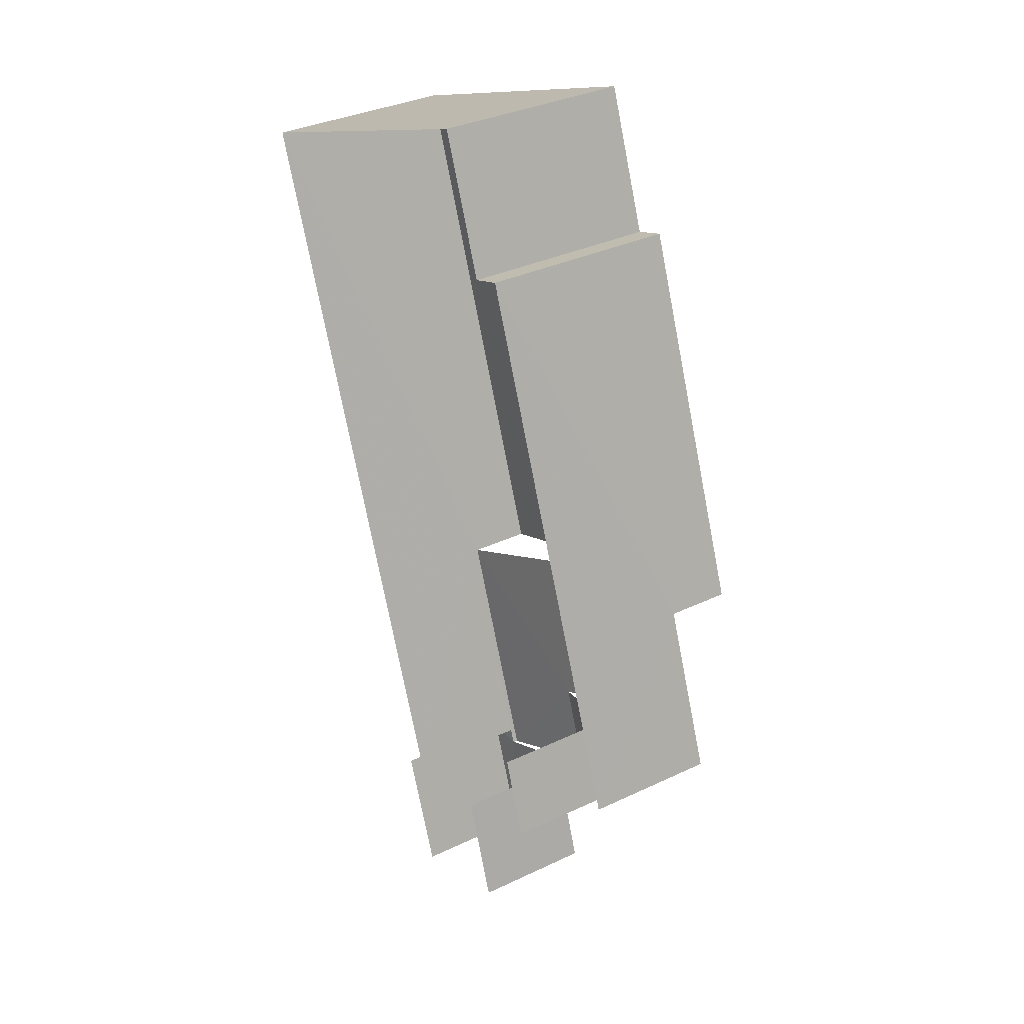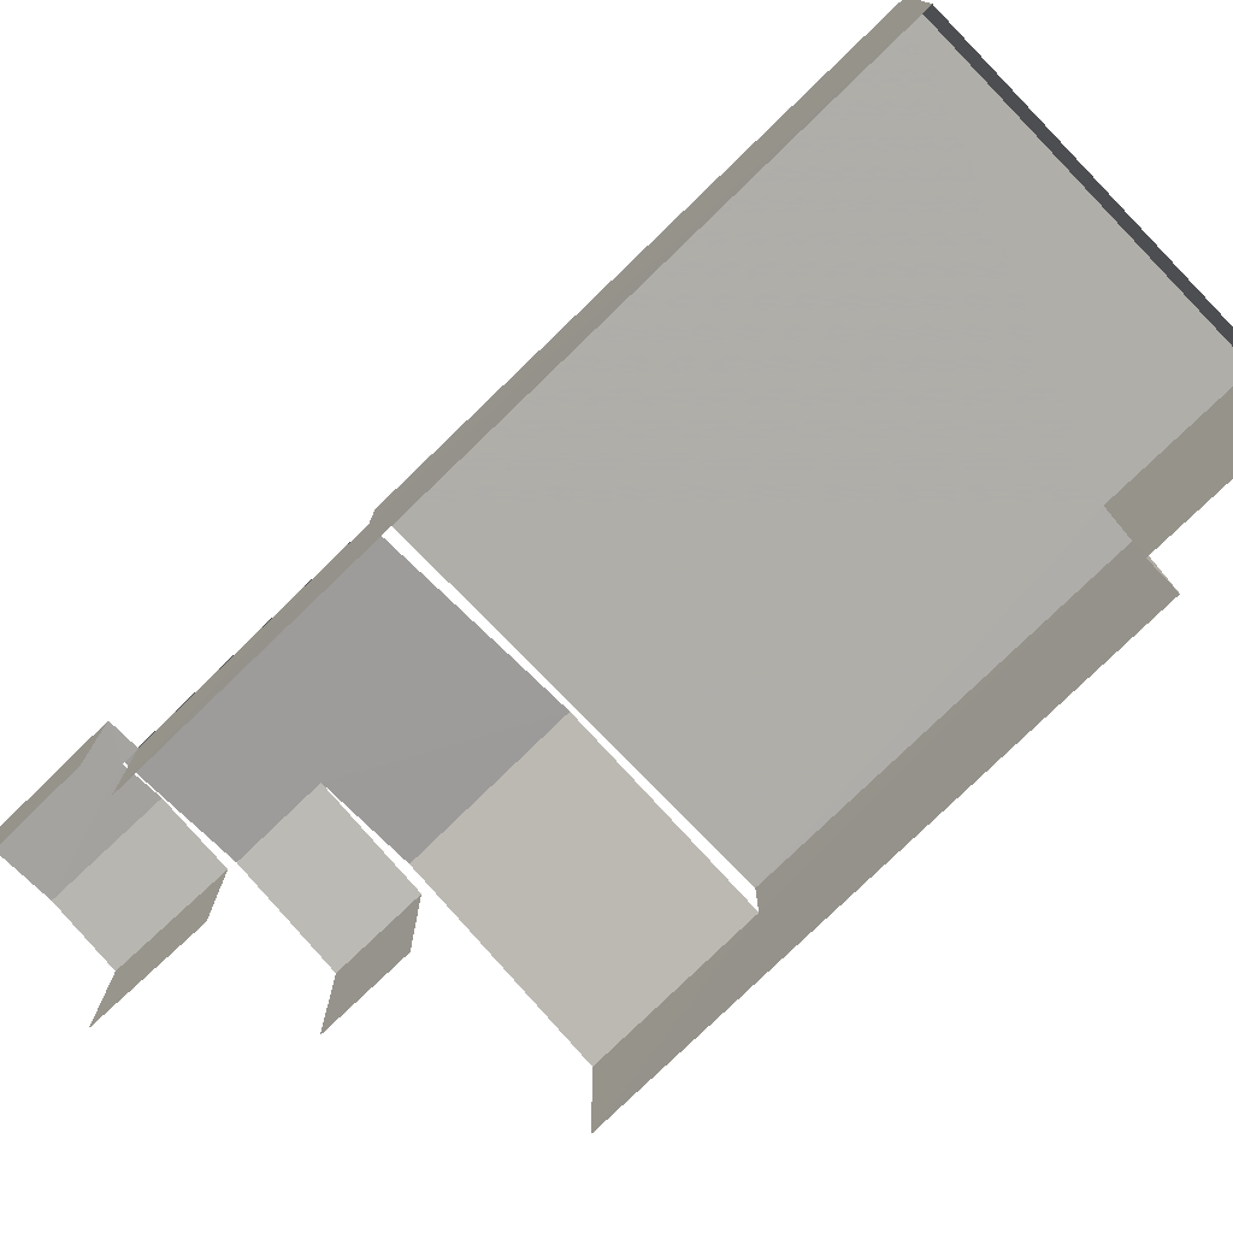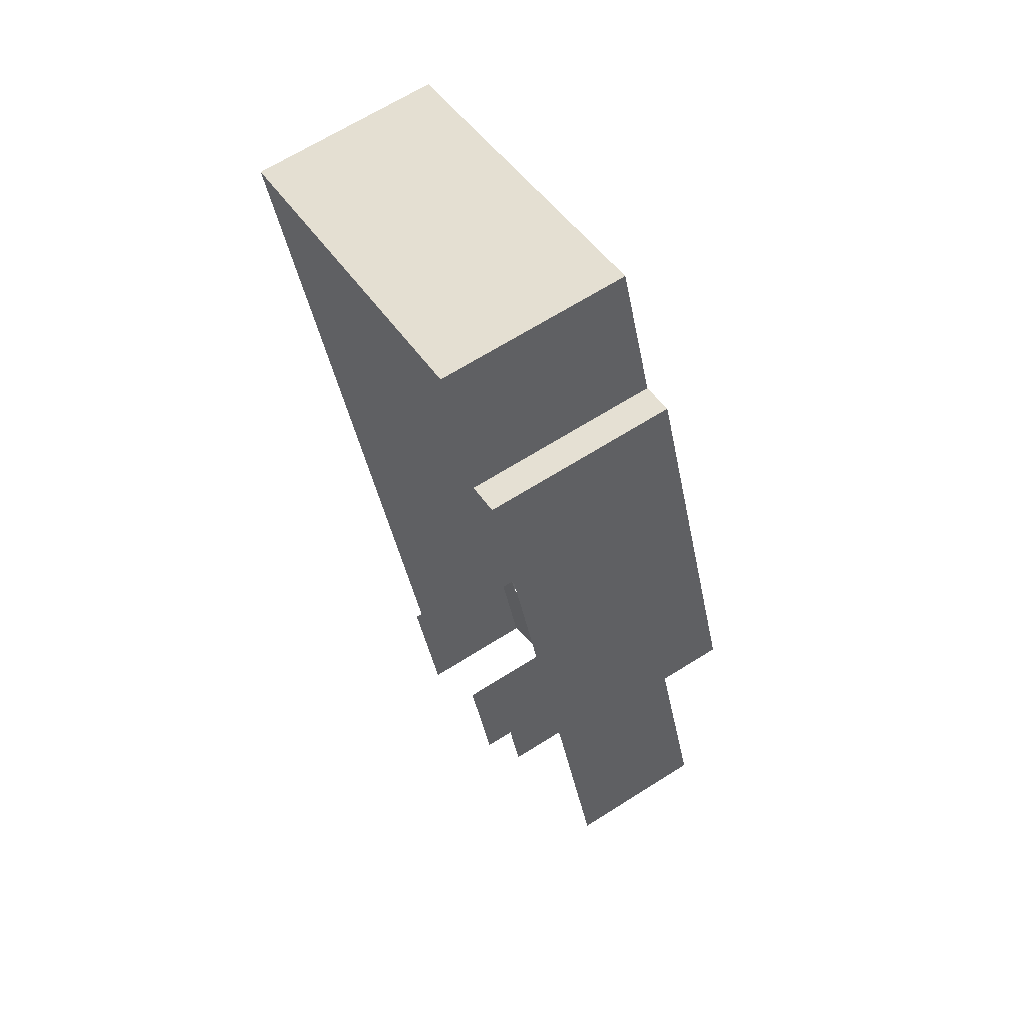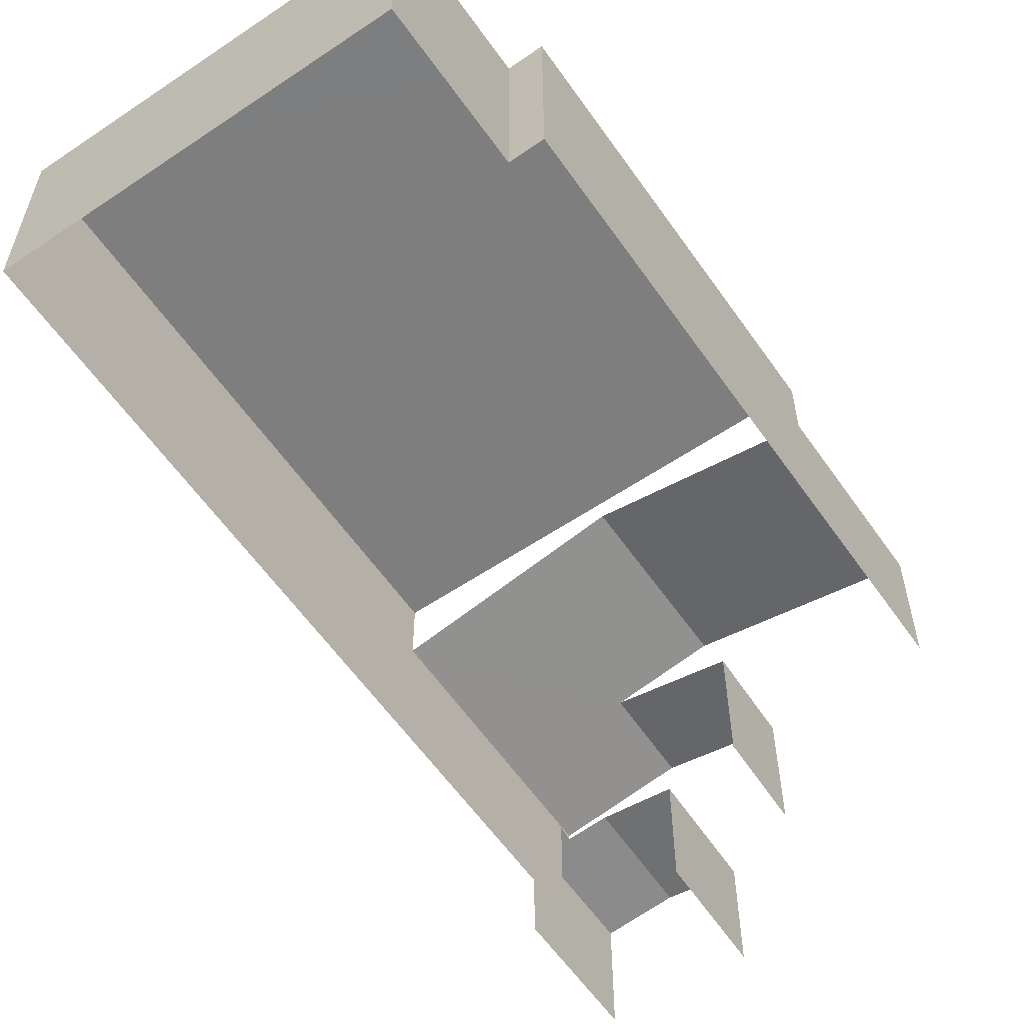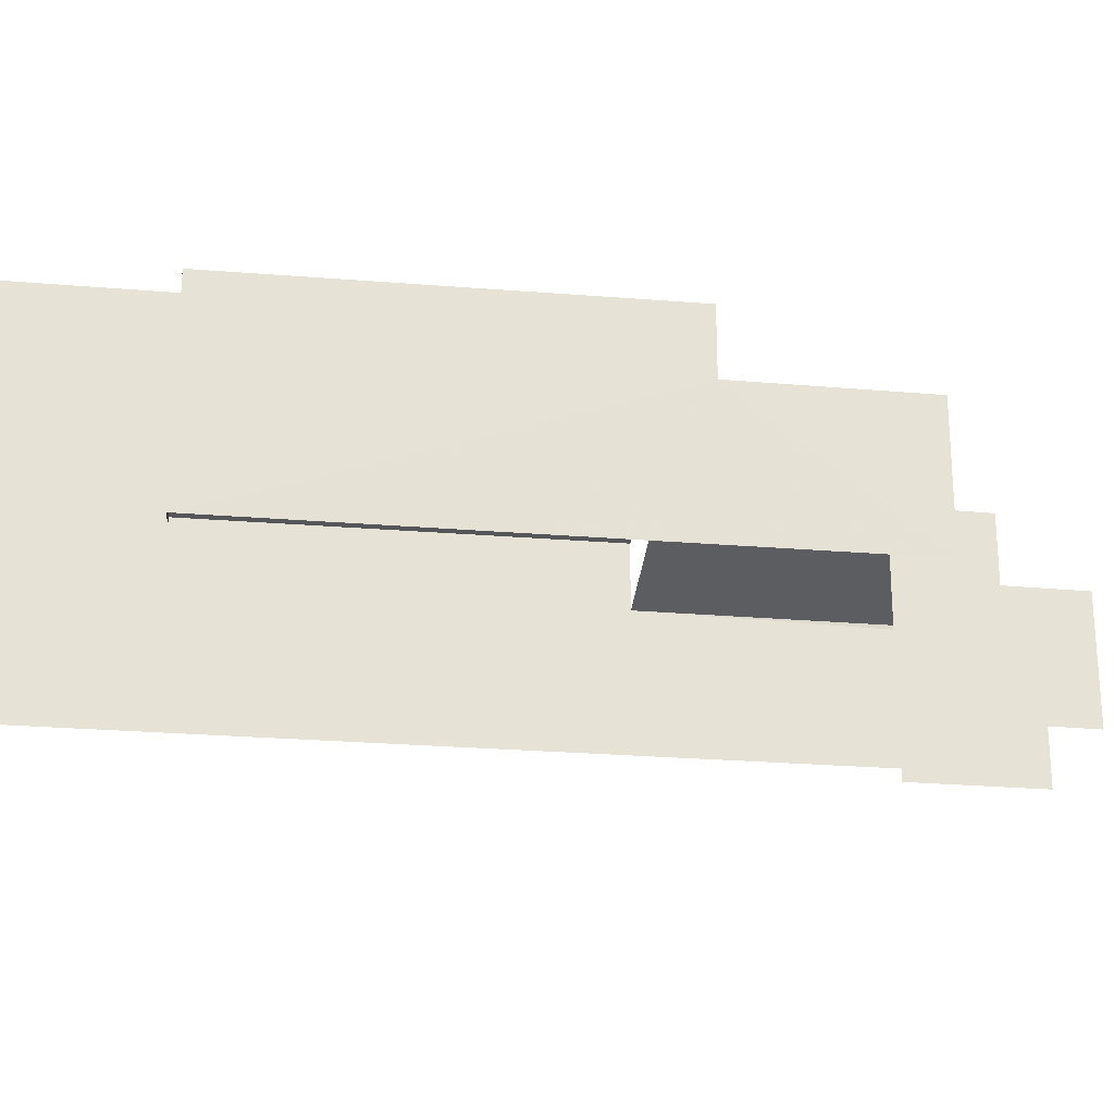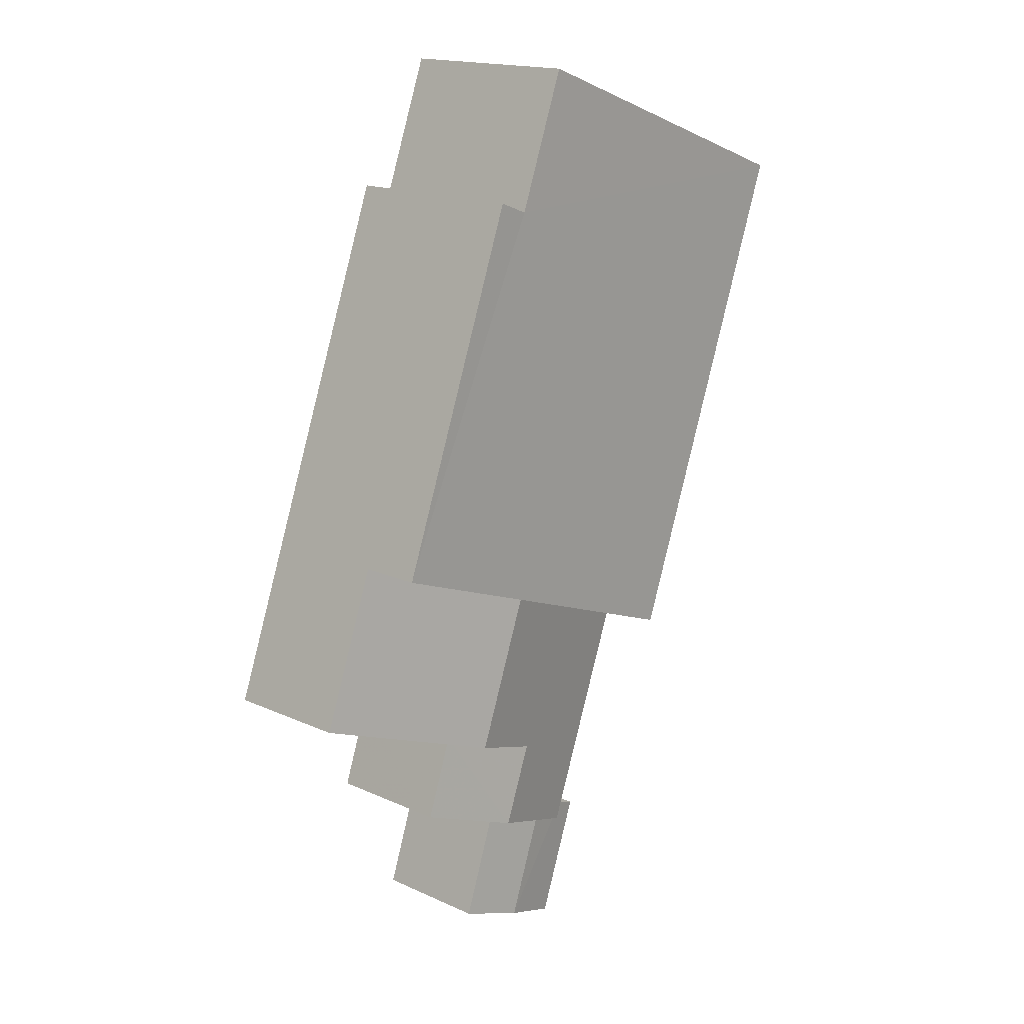
<metadata>
{"format":"obj","ext":"obj","renderer":"f3d","projection":"perspective","resolution":1024,"background":"white","views":[{"elev":33.6,"azim":-123.2,"up":"+Y"},{"elev":-77.5,"azim":113.9,"up":"+Z"},{"elev":67.0,"azim":-122.3,"up":"+Y"},{"elev":-59.4,"azim":-165.5,"up":"+Z"},{"elev":-25.5,"azim":-117.7,"up":"+Z"},{"elev":16.7,"azim":-47.4,"up":"+Y"}]}
</metadata>
<code>
v -2.236e+05 -1.282e+05 15.02
v -2.236e+05 -1.282e+05 15.02
v -2.236e+05 -1.282e+05 15.02
v -2.236e+05 -1.282e+05 15.02
v -2.236e+05 -1.282e+05 15.02
v -2.236e+05 -1.282e+05 15.02
v -2.236e+05 -1.282e+05 15.02
v -2.236e+05 -1.282e+05 15.02
v -2.236e+05 -1.282e+05 15.02
v -2.236e+05 -1.282e+05 15.02
v -2.236e+05 -1.282e+05 15.02
v -2.236e+05 -1.282e+05 15.02
v -2.236e+05 -1.282e+05 17.34
v -2.236e+05 -1.282e+05 17.34
v -2.236e+05 -1.282e+05 17.5
v -2.236e+05 -1.282e+05 17.5
v -2.236e+05 -1.282e+05 18.68
v -2.236e+05 -1.282e+05 18.68
v -2.236e+05 -1.282e+05 18.68
v -2.236e+05 -1.282e+05 18.68
v -2.236e+05 -1.282e+05 18.68
v -2.236e+05 -1.282e+05 18.68
v -2.236e+05 -1.282e+05 18.24
v -2.236e+05 -1.282e+05 17.5
v -2.236e+05 -1.282e+05 17.5
v -2.236e+05 -1.282e+05 18.24
v -2.236e+05 -1.282e+05 17.91
v -2.236e+05 -1.282e+05 17.5
v -2.236e+05 -1.282e+05 17.5
v -2.236e+05 -1.282e+05 17.9
v -2.236e+05 -1.282e+05 17.5
v -2.236e+05 -1.282e+05 17.5
v -2.236e+05 -1.282e+05 17.41
v -2.236e+05 -1.282e+05 17.34
v -2.236e+05 -1.282e+05 17.34
v -2.236e+05 -1.282e+05 17.41
f 1 2 3
f 4 3 5
f 6 7 8
f 2 6 9
f 10 6 8
f 11 9 12
f 5 3 9
f 12 6 10
f 3 2 9
f 9 6 12
f 12 13 11
f 11 13 32
f 32 13 30
f 29 16 33
f 30 16 29
f 13 16 30
f 5 31 25
f 25 31 23
f 5 9 31
f 23 31 27
f 26 18 24
f 28 20 26
f 20 18 26
f 6 35 7
f 6 36 35
f 14 10 15
f 10 8 15
f 8 34 15
f 13 14 15
f 16 13 15
f 17 18 19
f 18 20 19
f 19 21 22
f 19 20 21
f 23 24 25
f 23 26 24
f 26 27 28
f 28 27 29
f 26 23 27
f 29 27 30
f 31 32 30
f 27 31 30
f 16 15 33
f 15 34 33
f 33 35 36
f 33 34 35
f 19 22 1
f 3 19 1
f 19 4 17
f 19 3 4
f 21 2 1
f 22 21 1
f 18 17 24
f 17 4 24
f 24 5 25
f 24 4 5
f 9 11 32
f 31 9 32
f 34 8 7
f 35 34 7
f 21 28 2
f 2 28 6
f 21 20 28
f 33 36 29
f 6 28 36
f 36 28 29
f 12 10 14
f 13 12 14

</code>
